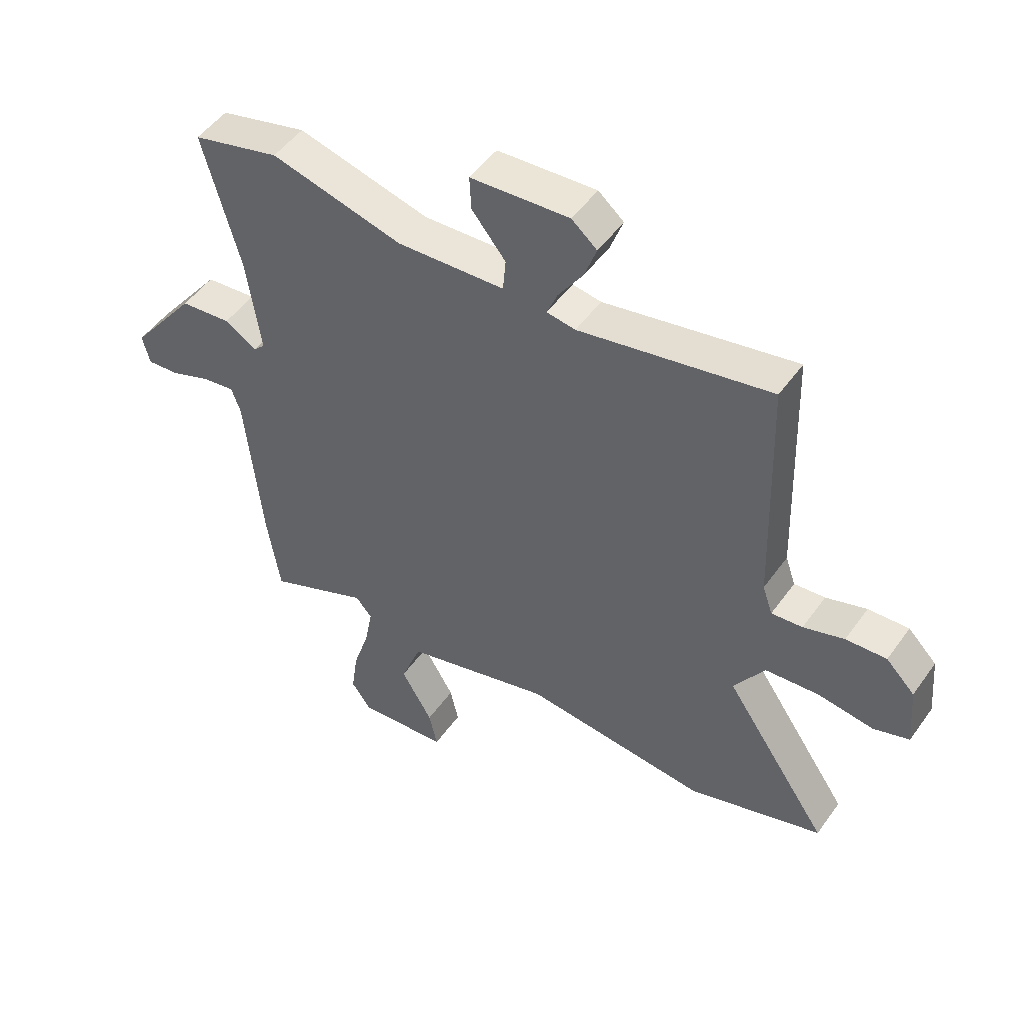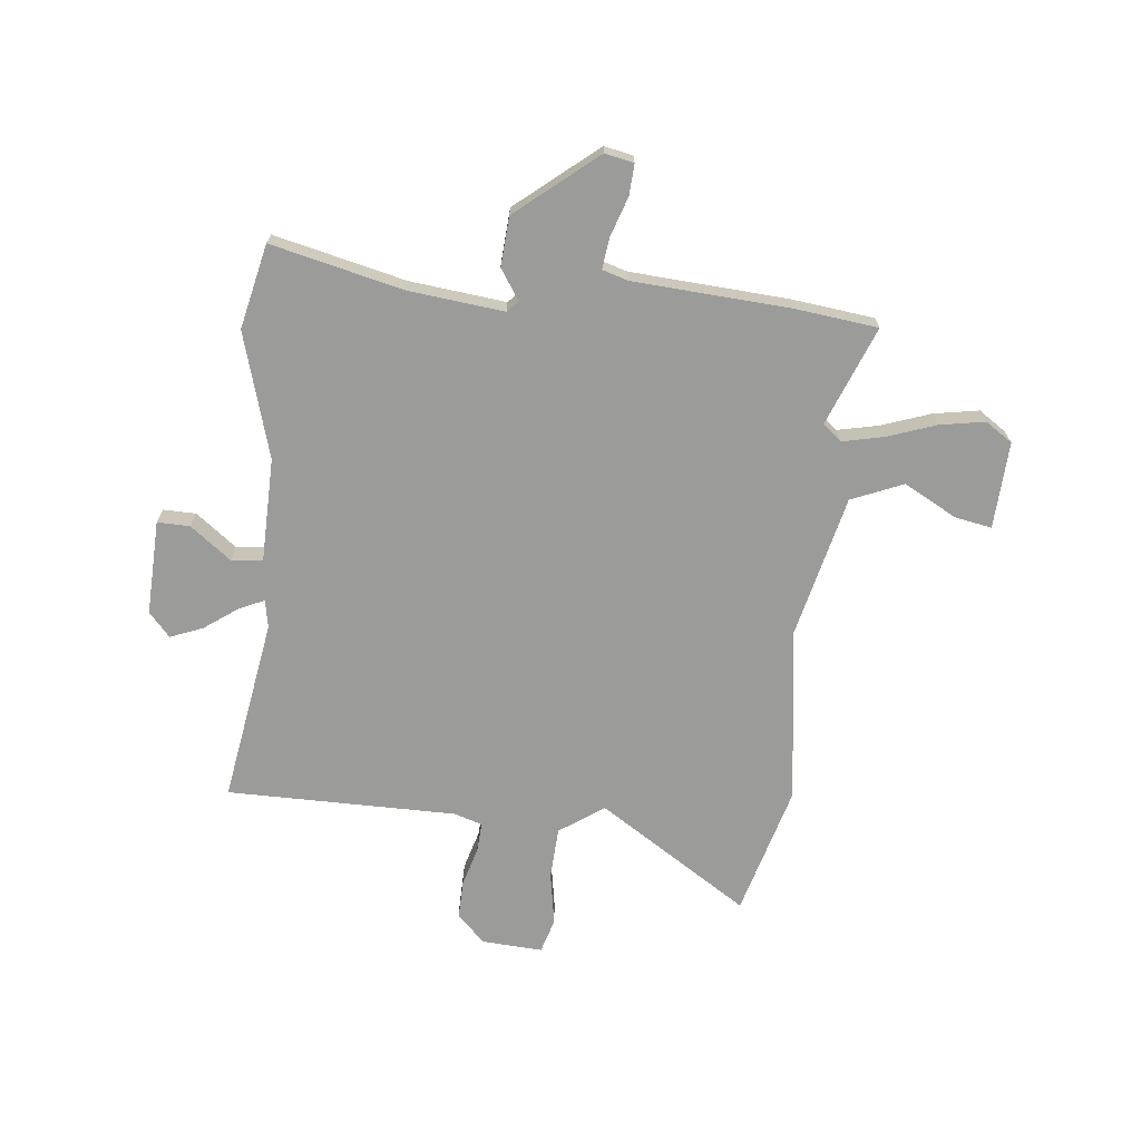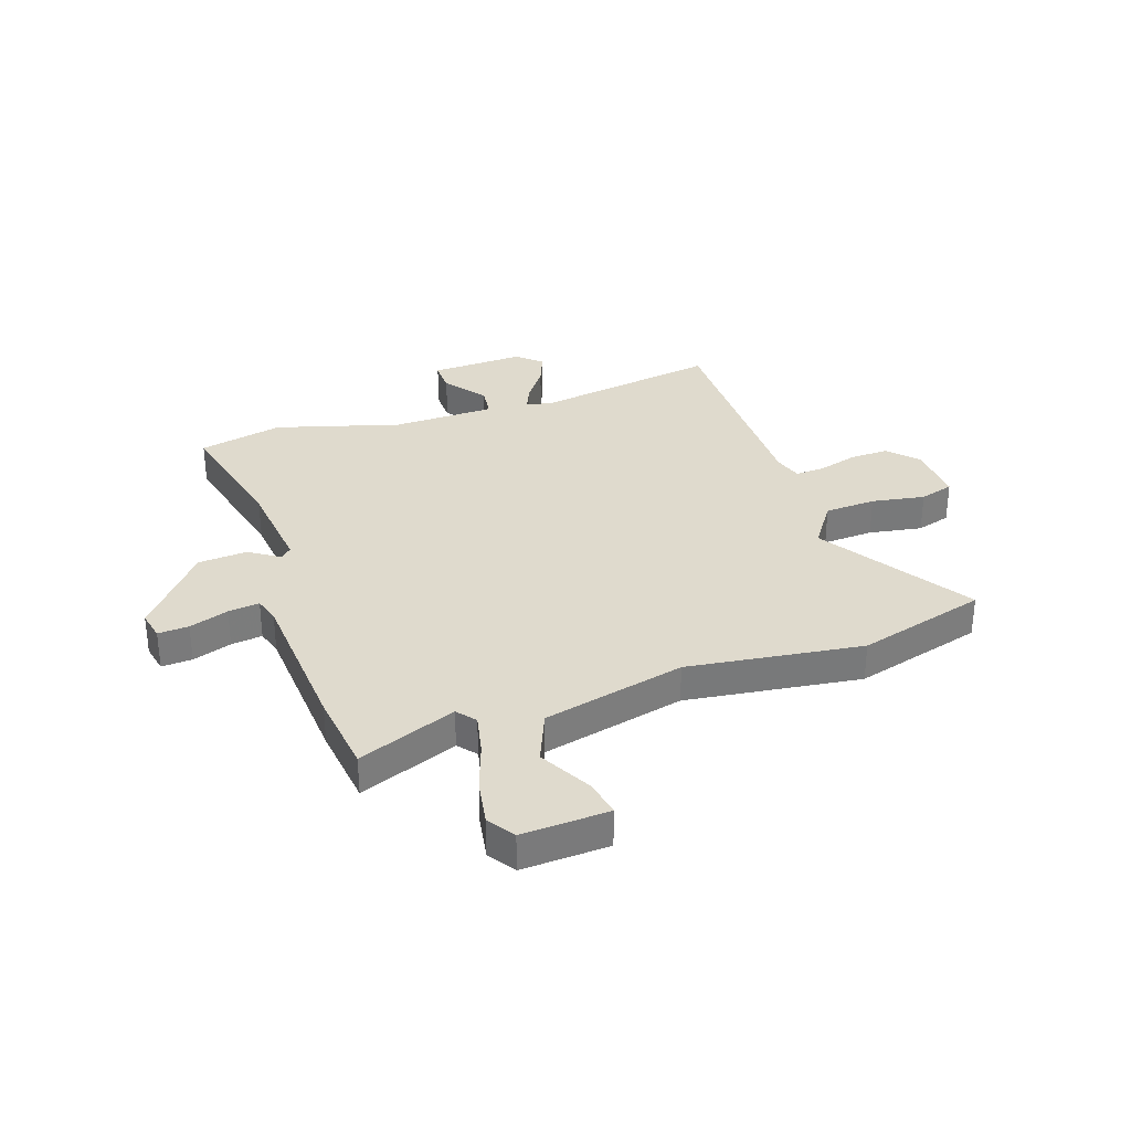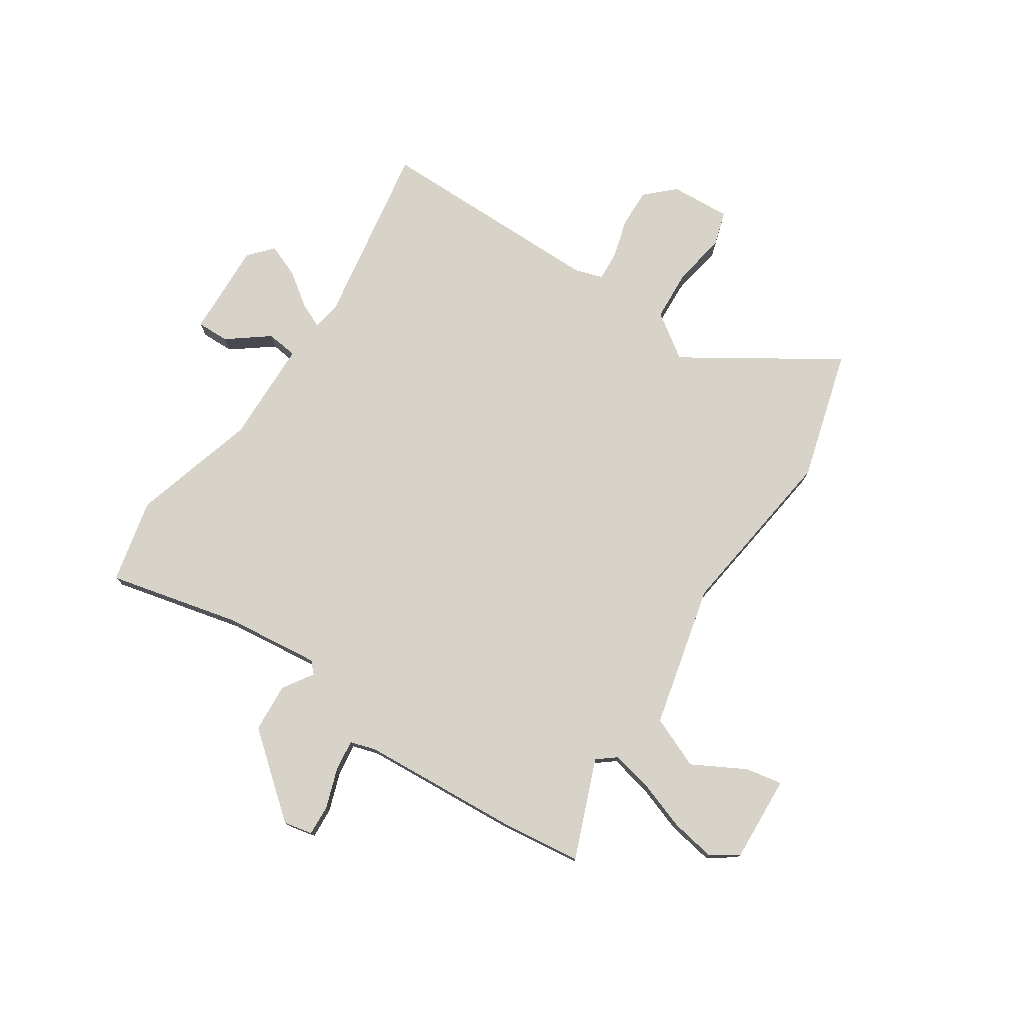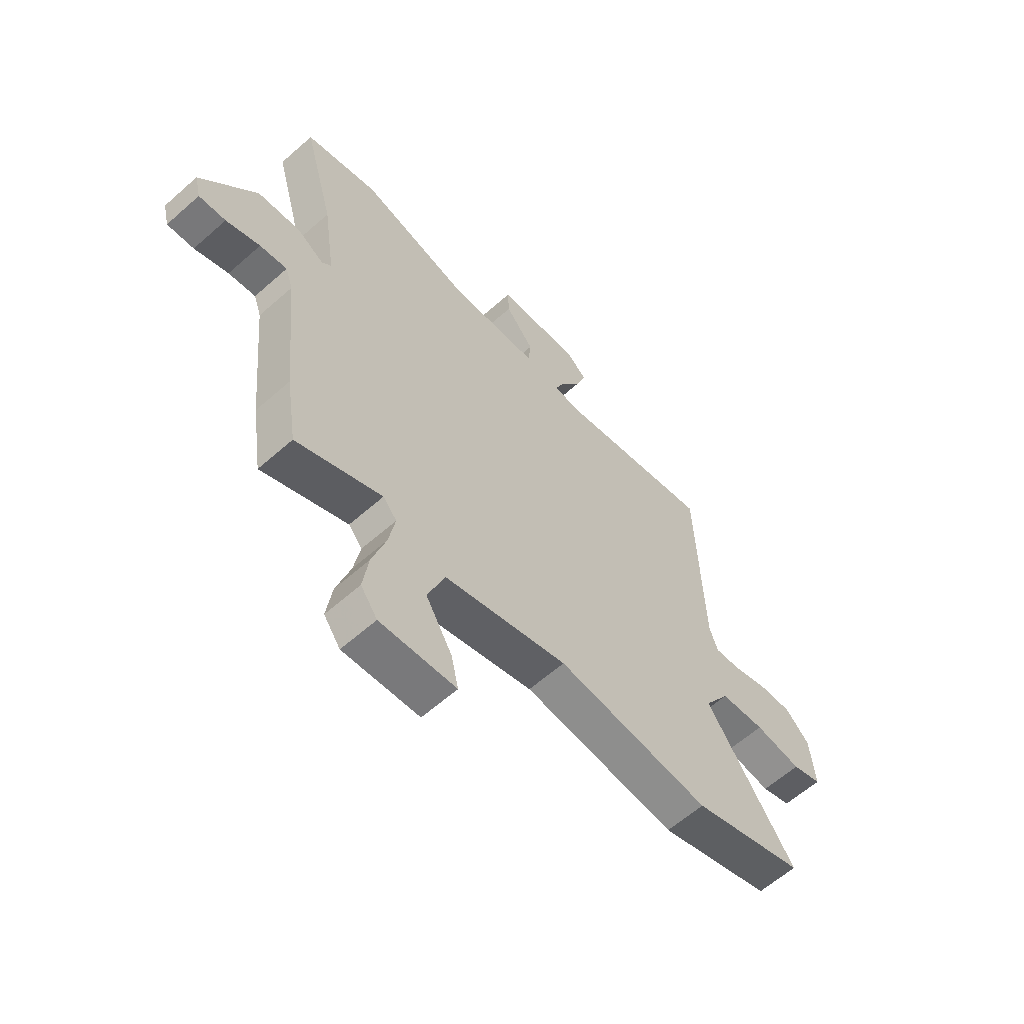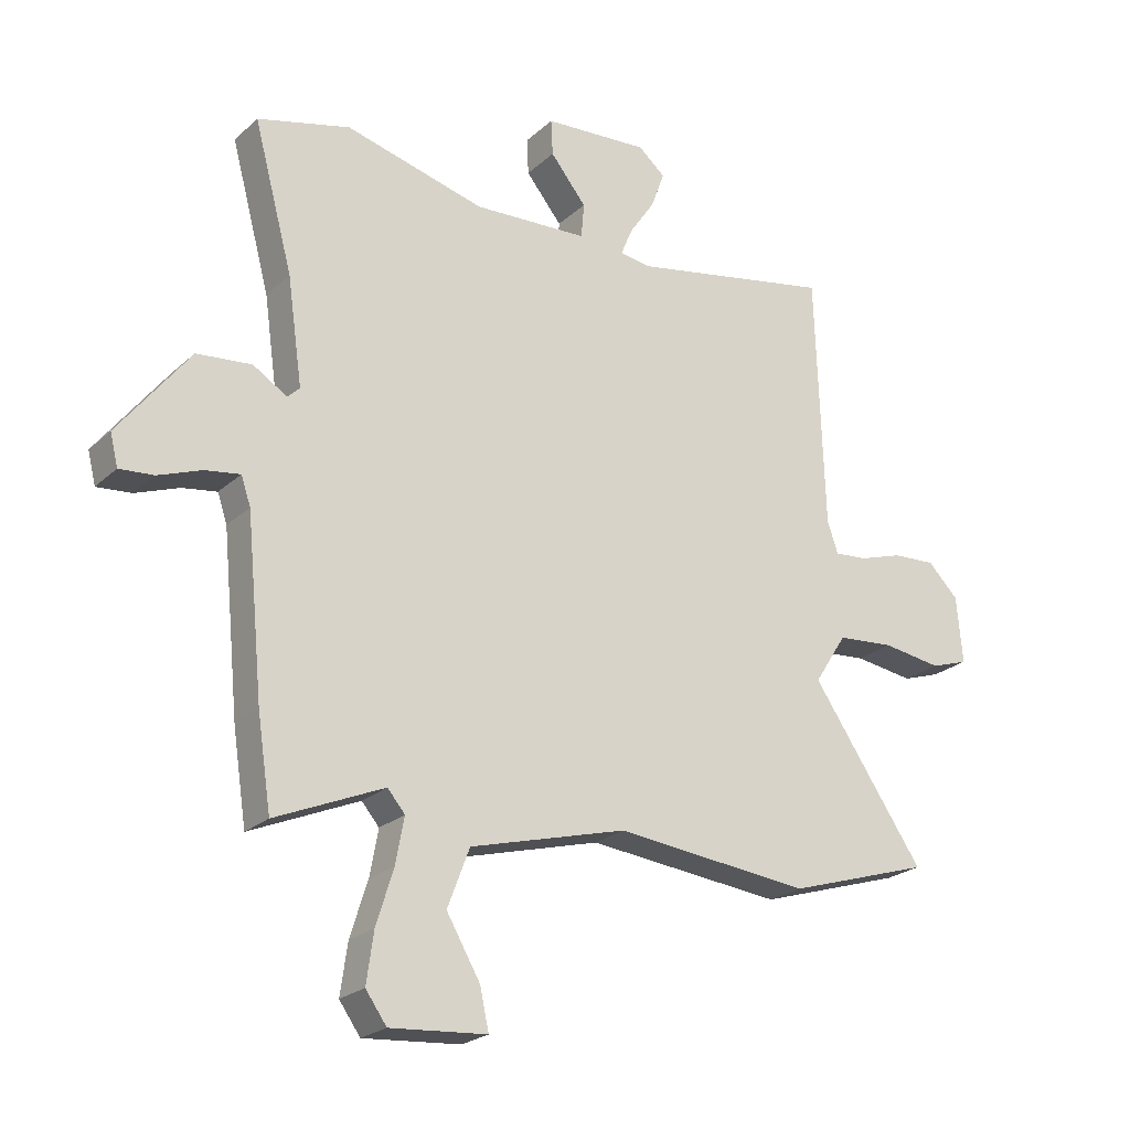
<metadata>
{"format":"obj","ext":"obj","renderer":"f3d","projection":"perspective","resolution":1024,"background":"white","views":[{"elev":49.9,"azim":-145.8,"up":"+Z"},{"elev":-69.6,"azim":85.8,"up":"+Y"},{"elev":32.7,"azim":163.0,"up":"+Y"},{"elev":76.9,"azim":125.1,"up":"+Y"},{"elev":-61.0,"azim":132.1,"up":"+Z"},{"elev":-23.3,"azim":145.8,"up":"+Z"}]}
</metadata>
<code>
v -0.488 0.07 0.528
v -0.149 0.07 0.462
v -0.098 0.07 0.47
v -0.117 0.07 0.516
v -0.16 0.07 0.58
v -0.182 0.07 0.641
v -0.137 0.07 0.679
v 0.038 0.07 0.667
v 0.035 0.07 0.607
v -0.025 0.07 0.533
v -0.02 0.07 0.475
v 0.171 0.07 0.465
v 0.404 0.07 0.525
v 0.559 0.07 0.485
v 0.494 0.07 0.243
v 0.469 0.07 0.067
v 0.489 0.07 0.047
v 0.546 0.07 0.082
v 0.637 0.07 0.073
v 0.755 0.07 -0.08
v 0.742 0.07 -0.133
v 0.685 0.07 -0.128
v 0.613 0.07 -0.101
v 0.555 0.07 -0.092
v 0.539 0.07 -0.139
v 0.511 0.07 -0.429
v 0.488 0.07 -0.581
v 0.307 0.07 -0.503
v 0.278 0.07 -0.537
v 0.292 0.07 -0.613
v 0.321 0.07 -0.705
v 0.333 0.07 -0.789
v 0.298 0.07 -0.838
v 0.137 0.07 -0.825
v 0.152 0.07 -0.757
v 0.208 0.07 -0.661
v 0.171 0.07 -0.564
v -0.091 0.07 -0.493
v -0.417 0.07 -0.526
v -0.656 0.07 -0.451
v -0.469 0.07 -0.178
v -0.523 0.07 -0.094
v -0.618 0.07 -0.086
v -0.717 0.07 -0.1
v -0.78 0.07 -0.079
v -0.77 0.07 0.032
v -0.719 0.07 0.083
v -0.647 0.07 0.079
v -0.575 0.07 0.056
v -0.52 0.07 0.051
v -0.502 0.07 0.103
v -0.488 0 0.528
v -0.149 0 0.462
v -0.098 0 0.47
v -0.117 0 0.516
v -0.16 0 0.58
v -0.182 0 0.641
v -0.137 0 0.679
v 0.038 0 0.667
v 0.035 0 0.607
v -0.025 0 0.533
v -0.02 0 0.475
v 0.171 0 0.465
v 0.404 0 0.525
v 0.559 0 0.485
v 0.494 0 0.243
v 0.469 0 0.067
v 0.489 0 0.047
v 0.546 0 0.082
v 0.637 0 0.073
v 0.755 0 -0.08
v 0.742 0 -0.133
v 0.685 0 -0.128
v 0.613 0 -0.101
v 0.555 0 -0.092
v 0.539 0 -0.139
v 0.511 0 -0.429
v 0.488 0 -0.581
v 0.307 0 -0.503
v 0.278 0 -0.537
v 0.292 0 -0.613
v 0.321 0 -0.705
v 0.333 0 -0.789
v 0.298 0 -0.838
v 0.137 0 -0.825
v 0.152 0 -0.757
v 0.208 0 -0.661
v 0.171 0 -0.564
v -0.091 0 -0.493
v -0.417 0 -0.526
v -0.656 0 -0.451
v -0.469 0 -0.178
v -0.523 0 -0.094
v -0.618 0 -0.086
v -0.717 0 -0.1
v -0.78 0 -0.079
v -0.77 0 0.032
v -0.719 0 0.083
v -0.647 0 0.079
v -0.575 0 0.056
v -0.52 0 0.051
v -0.502 0 0.103
f 46 47 48 49
f 46 49 50
f 43 44 45 46
f 42 43 46 50
f 41 42 50 51
f 38 39 40 41
f 37 38 41 51
f 33 34 35 36
f 33 36 37
f 30 31 32 33
f 29 30 33 37
f 28 29 37 51
f 25 26 27 28
f 24 25 28 51
f 20 21 22 23
f 17 18 19 20
f 17 20 23 24
f 12 13 14 15
f 11 12 15 16
f 7 8 9 10
f 7 10 11
f 4 5 6 7
f 3 4 7 11
f 2 3 11 16
f 16 17 24 51
f 1 2 16 51
f 100 99 98 97
f 101 100 97
f 97 96 95 94
f 101 97 94 93
f 102 101 93 92
f 92 91 90 89
f 102 92 89 88
f 87 86 85 84
f 88 87 84
f 84 83 82 81
f 88 84 81 80
f 102 88 80 79
f 79 78 77 76
f 102 79 76 75
f 74 73 72 71
f 71 70 69 68
f 75 74 71 68
f 66 65 64 63
f 67 66 63 62
f 61 60 59 58
f 62 61 58
f 58 57 56 55
f 62 58 55 54
f 67 62 54 53
f 102 75 68 67
f 102 67 53 52
f 1 52 53 2
f 2 53 54 3
f 3 54 55 4
f 4 55 56 5
f 5 56 57 6
f 6 57 58 7
f 7 58 59 8
f 8 59 60 9
f 9 60 61 10
f 10 61 62 11
f 11 62 63 12
f 12 63 64 13
f 13 64 65 14
f 14 65 66 15
f 15 66 67 16
f 16 67 68 17
f 17 68 69 18
f 18 69 70 19
f 19 70 71 20
f 20 71 72 21
f 21 72 73 22
f 22 73 74 23
f 23 74 75 24
f 24 75 76 25
f 25 76 77 26
f 26 77 78 27
f 27 78 79 28
f 28 79 80 29
f 29 80 81 30
f 30 81 82 31
f 31 82 83 32
f 32 83 84 33
f 33 84 85 34
f 34 85 86 35
f 35 86 87 36
f 36 87 88 37
f 37 88 89 38
f 38 89 90 39
f 39 90 91 40
f 40 91 92 41
f 41 92 93 42
f 42 93 94 43
f 43 94 95 44
f 44 95 96 45
f 45 96 97 46
f 46 97 98 47
f 47 98 99 48
f 48 99 100 49
f 49 100 101 50
f 50 101 102 51
f 51 102 52 1

</code>
